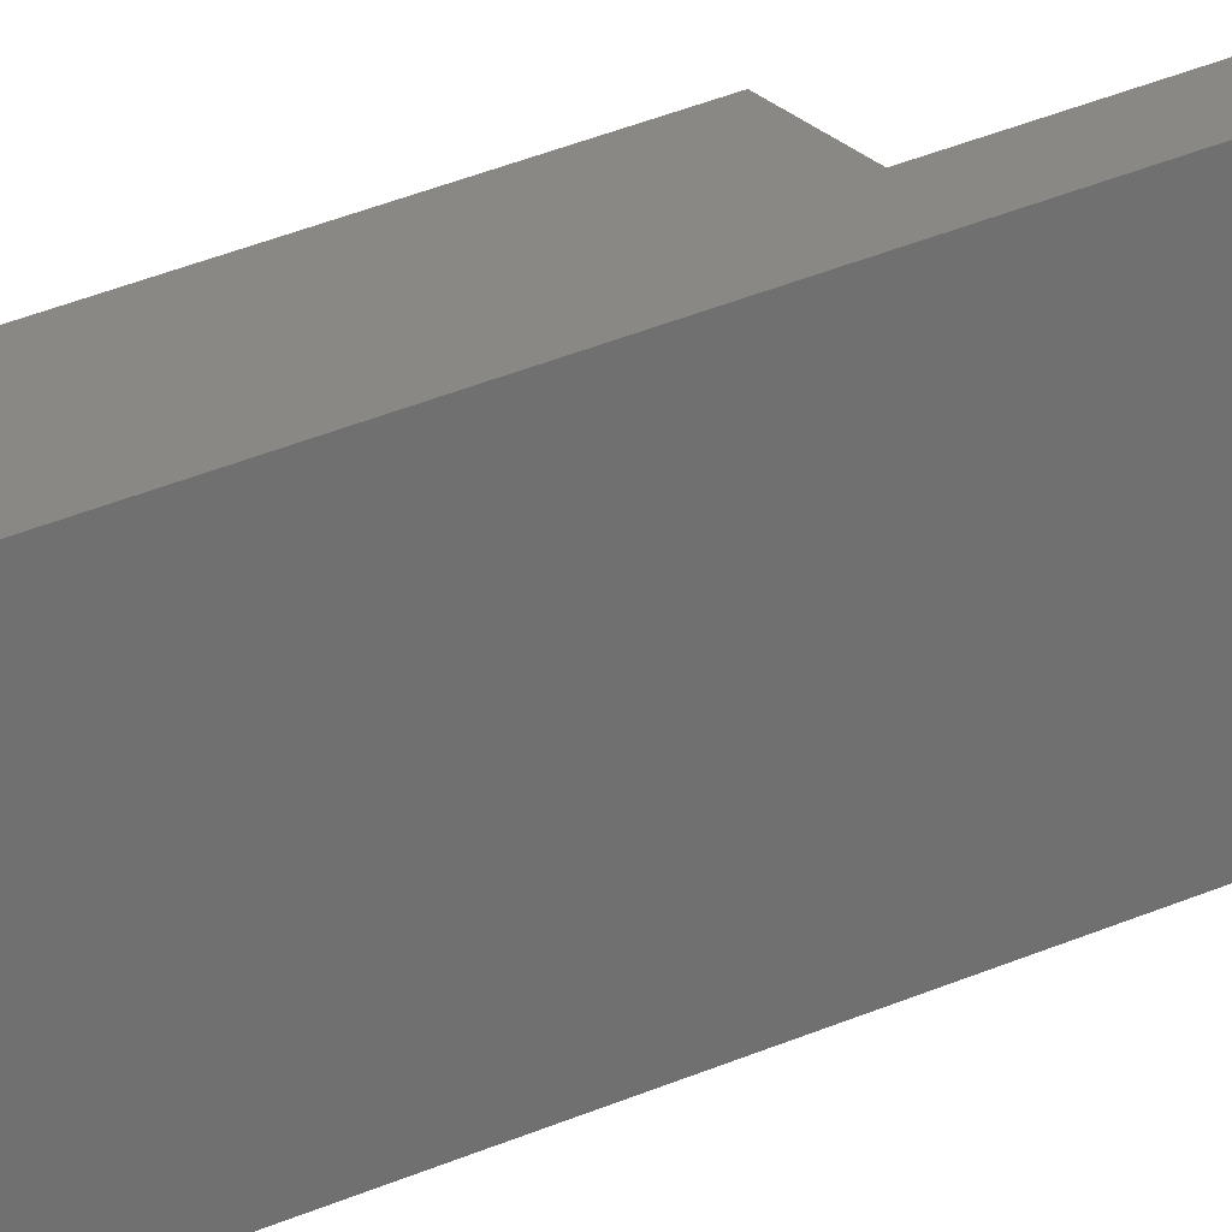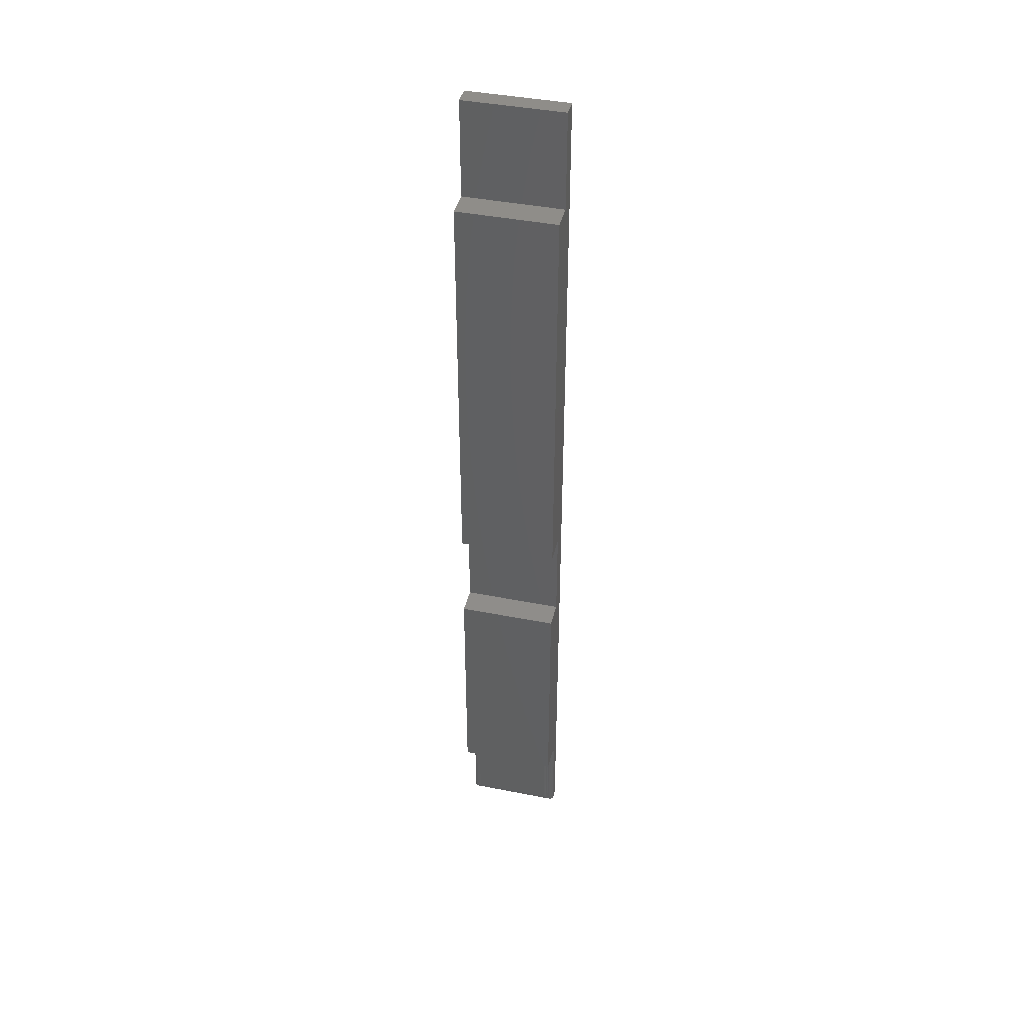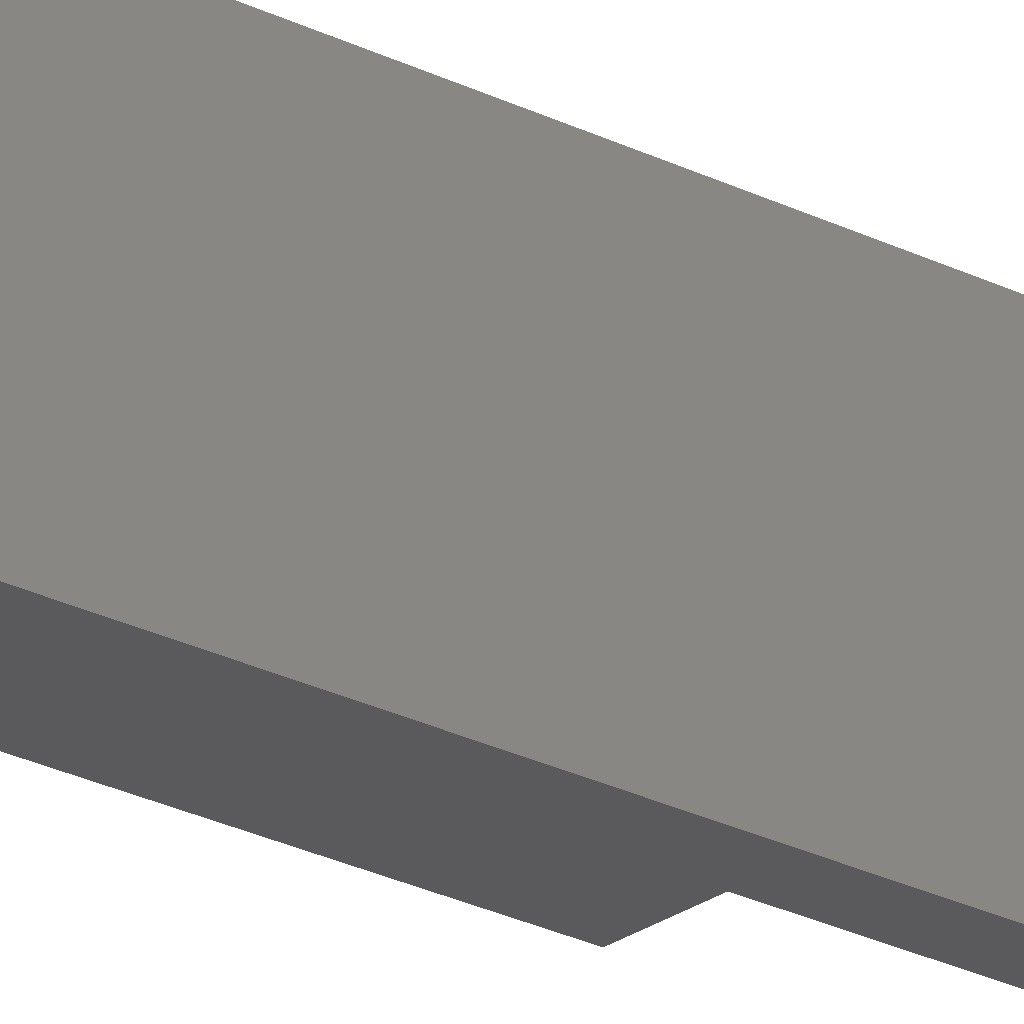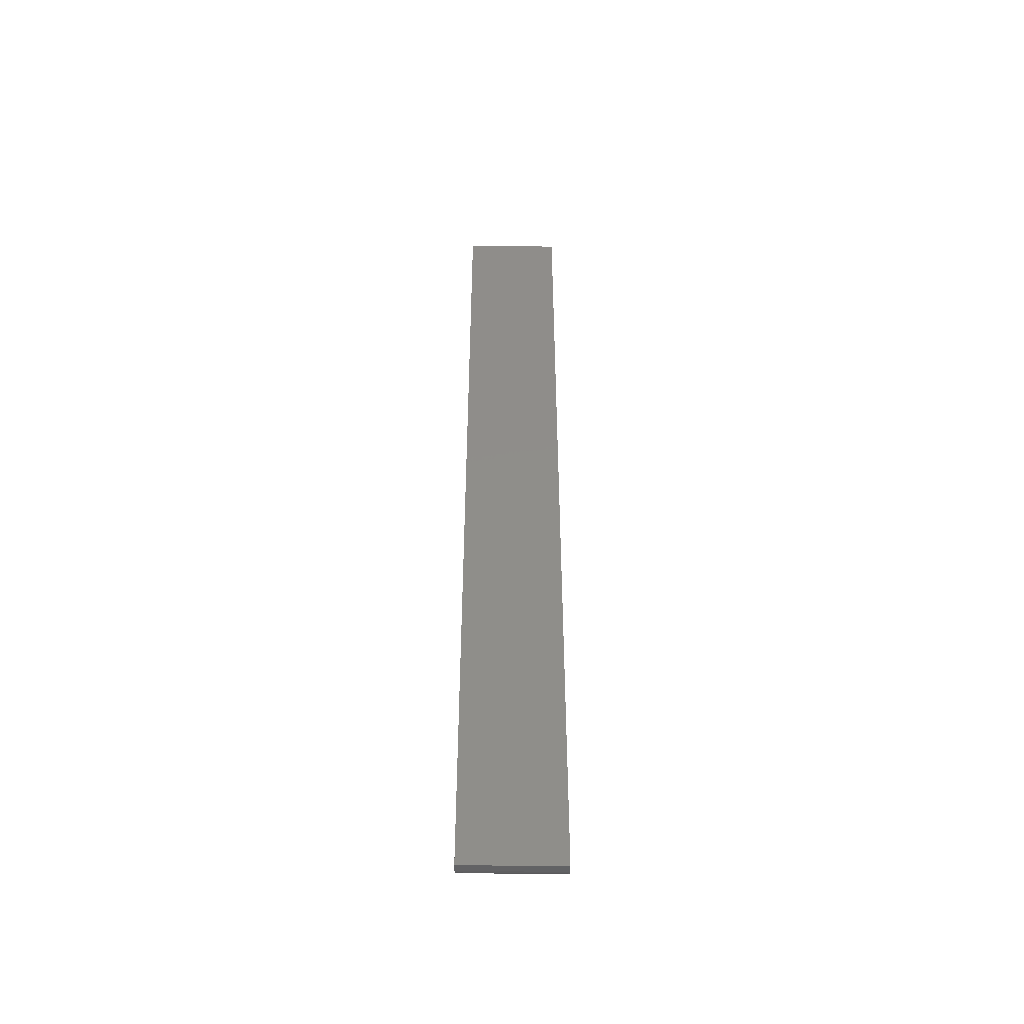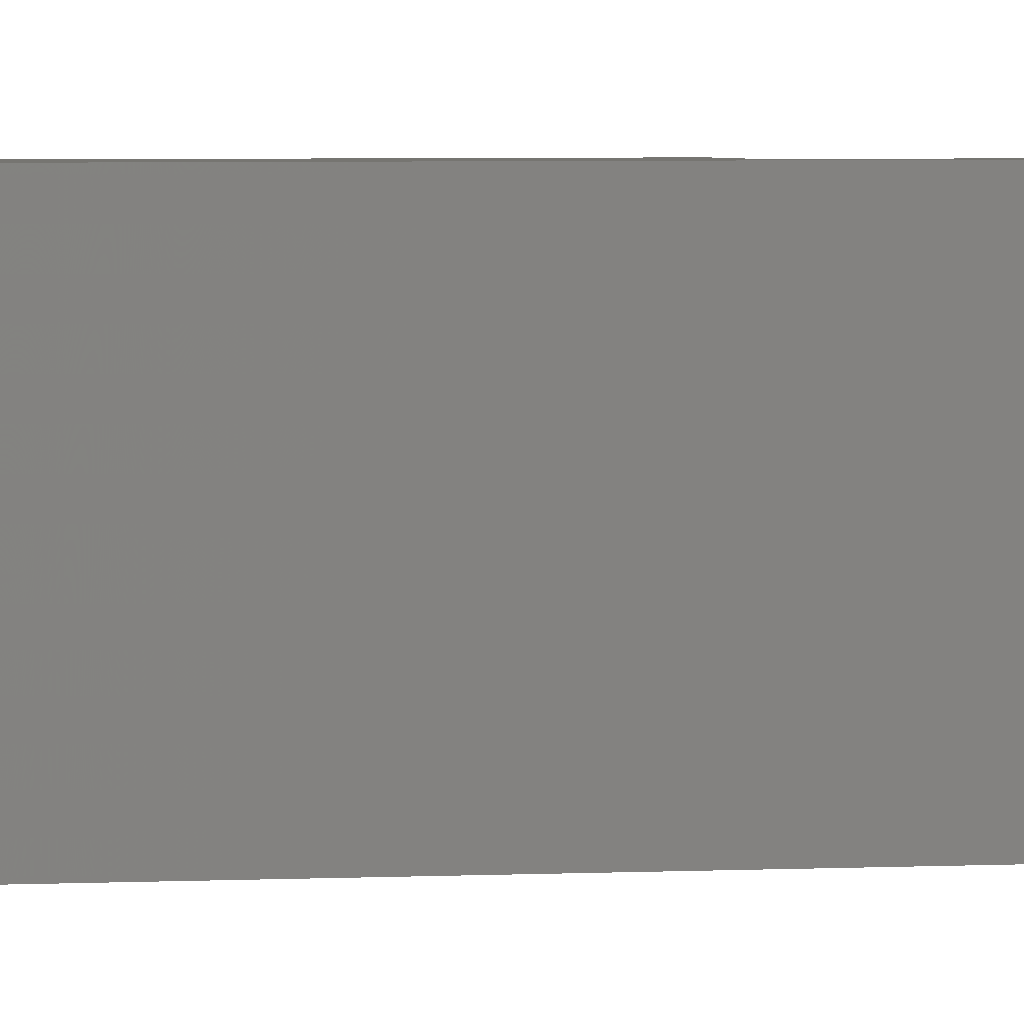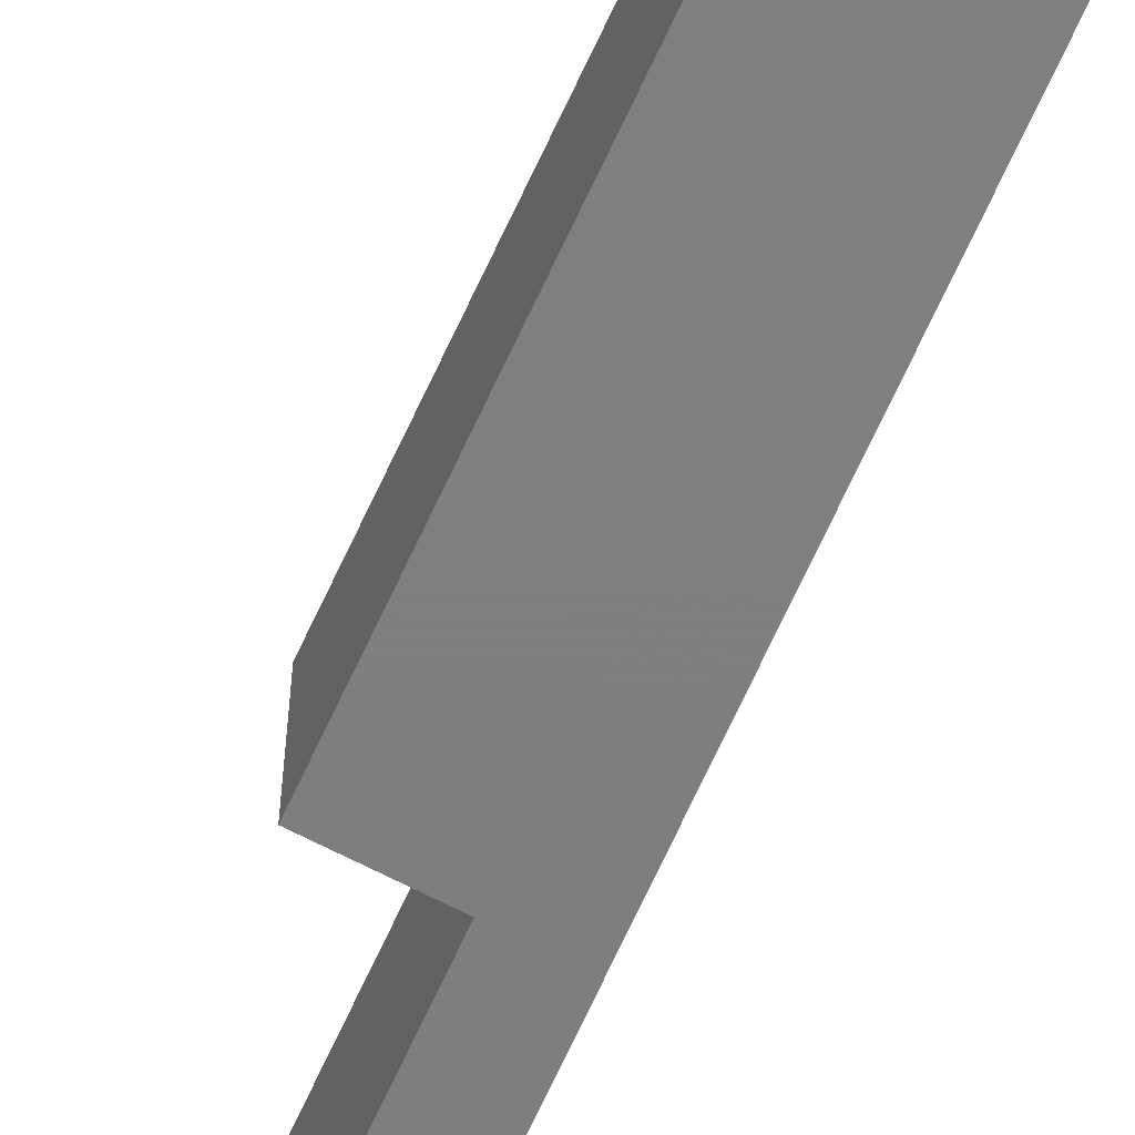
<metadata>
{"format":"stl","ext":"stl","renderer":"f3d","projection":"perspective","resolution":1024,"background":"white","views":[{"elev":27.0,"azim":53.5,"up":"+Y"},{"elev":41.5,"azim":-76.5,"up":"+Z"},{"elev":-24.4,"azim":49.8,"up":"+Y"},{"elev":-48.0,"azim":89.1,"up":"+Z"},{"elev":2.1,"azim":72.8,"up":"+Y"},{"elev":-78.6,"azim":-25.8,"up":"+Y"}]}
</metadata>
<code>
# stl→obj: 133 verts, 262 faces
v -0.01785 -0.07031 -0.6797
v -0.01775 -0.07156 -0.7431
v -0.0177 -0.07184 -0.6797
v -0.01785 -0.07031 -0.7419
v -0.01746 -0.07275 -0.7443
v -0.01697 -0.07391 -0.7455
v -0.01725 -0.0733 -0.6797
v -0.01631 -0.07497 -0.7465
v -0.01653 -0.07465 -0.6797
v -0.01437 -0.07681 -0.6797
v -0.01223 -0.07781 -0.7494
v -0.01302 -0.07753 -0.6797
v -0.01556 -0.07584 -0.6797
v -0.01548 -0.07592 -0.7475
v -0.0145 -0.07672 -0.7483
v -0.01003 -0.07812 -0.7497
v -0.01003 -0.07812 -0.6797
v -0.01156 -0.07797 -0.6797
v -0.01785 -0.007812 -0.7419
v -0.0177 -0.006288 -0.6797
v -0.01775 -0.006565 -0.7431
v -0.01785 -0.007812 -0.6797
v -0.01223 -0.0003152 -0.7494
v -0.0145 -0.001405 -0.7483
v -0.01302 -0.0005947 -0.6797
v -0.01437 -0.001317 -0.6797
v -0.01631 -0.003156 -0.7465
v -0.01697 -0.004218 -0.7455
v -0.01746 -0.005378 -0.7443
v -0.01653 -0.003472 -0.6797
v -0.01725 -0.004823 -0.6797
v -0.01003 9.455e-19 -0.6797
v -0.01003 -6.824e-18 -0.7497
v -0.01156 -0.0001501 -0.6797
v -0.01556 -0.002288 -0.6797
v -0.01548 -0.00221 -0.7475
v -0.03906 0 -0.6719
v -0.02356 9.678e-19 -0.6719
v -0.02472 -0.002468 -0.6719
v -0.02542 -0.005099 -0.6719
v -0.02566 -0.007812 -0.6719
v -0.02566 -0.07031 -0.6719
v -0.03906 -0.07812 -0.6719
v -0.02542 -0.07303 -0.6719
v -0.02472 -0.07566 -0.6719
v -0.02356 -0.07812 -0.6719
v -0.003701 -0.07812 -0.7497
v -0.01785 -0.07812 -0.4809
v -0.02216 -0.07812 -0.672
v -0.02074 -0.07812 -0.6722
v -0.03906 -0.07812 -0.4809
v -0.003701 -0.07812 0
v -0.01785 -0.07812 0
v -0.01785 -0.07812 -0.0778
v -0.01785 -0.07812 -0.4031
v -0.01932 -0.07812 -0.6727
v -0.01658 -0.07812 -0.6741
v -0.01274 -0.07812 -0.6771
v -0.03906 -0.07812 -0.0778
v -0.03906 -0.07812 -0.4031
v -0.003701 -6.429e-18 -0.7497
v -0.02074 1.104e-18 -0.6722
v -0.02216 1.045e-18 -0.672
v -0.01785 2.253e-17 -0.4809
v -0.03906 2.12e-17 -0.4809
v -0.003701 7.68e-17 0
v -0.01527 1.143e-18 -0.675
v -0.01794 1.16e-18 -0.6733
v -0.01932 1.142e-18 -0.6727
v -0.01785 3.116e-17 -0.4031
v -0.01785 6.728e-17 -0.0778
v -0.01785 7.592e-17 0
v -0.03906 6.596e-17 -0.0778
v -0.03906 2.984e-17 -0.4031
v -0.01308 -0.07767 -0.6782
v -0.01942 -0.07658 -0.6732
v -0.01843 -0.07592 -0.6742
v -0.01762 -0.07538 -0.6753
v -0.01702 -0.07498 -0.6767
v -0.01665 -0.07474 -0.6782
v -0.02013 -0.07031 -0.6742
v -0.0211 -0.07251 -0.6732
v -0.02132 -0.07031 -0.6732
v -0.02243 -0.07278 -0.6725
v -0.02267 -0.07031 -0.6725
v -0.02386 -0.07306 -0.672
v -0.02413 -0.07031 -0.672
v -0.01994 -0.07228 -0.6742
v -0.01916 -0.07031 -0.6753
v -0.01899 -0.07209 -0.6753
v -0.01844 -0.07031 -0.6767
v -0.01828 -0.07195 -0.6767
v -0.018 -0.07031 -0.6782
v -0.01784 -0.07187 -0.6782
v -0.01936 -0.07418 -0.6742
v -0.02046 -0.07463 -0.6732
v -0.02171 -0.07515 -0.6725
v -0.02306 -0.07571 -0.672
v -0.01847 -0.07381 -0.6753
v -0.0178 -0.07353 -0.6767
v -0.01739 -0.07336 -0.6782
v -0.01942 -0.001543 -0.6732
v -0.01718 -0.0006702 -0.6742
v -0.01446 -0.001192 -0.6782
v -0.0147 -0.0008222 -0.6767
v -0.01994 -0.005842 -0.6742
v -0.02132 -0.007812 -0.6732
v -0.0211 -0.005611 -0.6732
v -0.02267 -0.007812 -0.6725
v -0.02243 -0.005347 -0.6725
v -0.02413 -0.007812 -0.672
v -0.02386 -0.005062 -0.672
v -0.02013 -0.007812 -0.6742
v -0.01899 -0.006031 -0.6753
v -0.01916 -0.007812 -0.6753
v -0.01828 -0.006172 -0.6767
v -0.01844 -0.007812 -0.6767
v -0.01784 -0.006259 -0.6782
v -0.018 -0.007812 -0.6782
v -0.01936 -0.003947 -0.6742
v -0.02046 -0.003494 -0.6732
v -0.02171 -0.002977 -0.6725
v -0.02306 -0.002416 -0.672
v -0.01847 -0.004319 -0.6753
v -0.0178 -0.004595 -0.6767
v -0.01739 -0.004765 -0.6782
v -0.01843 -0.002201 -0.6742
v -0.01762 -0.002741 -0.6753
v -0.01702 -0.003142 -0.6767
v -0.01665 -0.003389 -0.6782
v -0.01649 -0.001357 -0.6753
v -0.01598 -0.001868 -0.6767
v -0.01566 -0.002182 -0.6782
f 1 2 3
f 1 4 2
f 3 2 5
f 3 5 6
f 3 6 7
f 7 6 8
f 7 8 9
f 10 11 12
f 9 8 13
f 13 8 14
f 13 14 10
f 10 14 15
f 10 15 11
f 16 17 11
f 11 17 18
f 11 18 12
f 19 20 21
f 19 22 20
f 23 24 25
f 25 24 26
f 27 28 29
f 30 29 31
f 31 29 21
f 31 21 20
f 32 33 34
f 34 33 23
f 34 23 25
f 26 24 35
f 35 24 36
f 35 36 30
f 30 36 27
f 30 27 29
f 1 22 4
f 4 22 19
f 37 38 39
f 37 39 40
f 37 40 41
f 37 41 42
f 43 37 42
f 43 42 44
f 43 44 45
f 43 45 46
f 17 16 47
f 48 49 50
f 48 51 49
f 51 46 49
f 51 43 46
f 52 53 54
f 52 54 55
f 52 55 48
f 52 48 50
f 52 50 56
f 52 56 57
f 52 57 58
f 52 58 17
f 52 17 47
f 59 60 54
f 54 60 55
f 61 33 32
f 62 63 64
f 63 65 64
f 63 38 65
f 38 37 65
f 66 61 32
f 66 32 67
f 66 67 68
f 66 68 69
f 66 69 62
f 66 62 64
f 66 64 70
f 66 70 71
f 66 71 72
f 73 71 74
f 74 71 70
f 58 75 17
f 75 18 17
f 57 13 10
f 10 58 57
f 56 76 77
f 56 77 78
f 13 56 78
f 13 57 56
f 12 18 75
f 75 58 10
f 12 75 10
f 56 50 76
f 13 78 79
f 13 79 80
f 9 13 80
f 81 82 83
f 83 82 84
f 83 84 85
f 85 84 86
f 85 86 87
f 87 86 44
f 87 44 42
f 82 81 88
f 88 81 89
f 88 89 90
f 90 89 91
f 90 91 92
f 92 91 93
f 92 93 94
f 94 93 1
f 94 1 3
f 95 76 96
f 96 76 50
f 96 50 97
f 97 50 49
f 97 49 98
f 98 49 46
f 98 46 45
f 76 95 77
f 77 95 99
f 77 99 78
f 78 99 100
f 78 100 79
f 79 100 101
f 79 101 80
f 80 101 7
f 80 7 9
f 88 96 82
f 82 96 97
f 82 97 84
f 84 97 98
f 84 98 86
f 86 98 45
f 86 45 44
f 96 88 95
f 95 88 90
f 95 90 99
f 99 90 92
f 99 92 100
f 100 92 94
f 100 94 101
f 101 94 3
f 101 3 7
f 34 67 32
f 102 62 69
f 103 68 67
f 25 26 104
f 25 104 105
f 25 105 67
f 25 67 34
f 106 107 108
f 108 107 109
f 108 109 110
f 110 109 111
f 110 111 112
f 112 111 41
f 112 41 40
f 107 106 113
f 113 106 114
f 113 114 115
f 115 114 116
f 115 116 117
f 117 116 118
f 117 118 119
f 119 118 20
f 119 20 22
f 120 108 121
f 121 108 110
f 121 110 122
f 122 110 112
f 122 112 123
f 123 112 40
f 123 40 39
f 108 120 106
f 106 120 124
f 106 124 114
f 114 124 125
f 114 125 116
f 116 125 126
f 116 126 118
f 118 126 31
f 118 31 20
f 127 121 102
f 102 121 122
f 102 122 62
f 62 122 123
f 62 123 63
f 63 123 39
f 63 39 38
f 121 127 120
f 120 127 128
f 120 128 124
f 124 128 129
f 124 129 125
f 125 129 130
f 125 130 126
f 126 130 30
f 126 30 31
f 69 68 102
f 102 68 103
f 102 103 127
f 127 103 131
f 127 131 128
f 128 131 132
f 128 132 129
f 129 132 133
f 129 133 130
f 130 133 35
f 130 35 30
f 103 67 131
f 131 67 105
f 131 105 132
f 132 105 104
f 132 104 133
f 133 104 26
f 133 26 35
f 113 83 107
f 107 83 85
f 107 85 109
f 109 85 87
f 109 87 111
f 111 87 42
f 111 42 41
f 83 113 81
f 81 113 115
f 81 115 89
f 89 115 117
f 89 117 91
f 91 117 119
f 91 119 93
f 93 119 22
f 93 22 1
f 51 65 43
f 43 65 37
f 33 61 16
f 16 61 47
f 66 72 52
f 52 72 53
f 4 21 2
f 4 19 21
f 23 15 24
f 15 14 24
f 24 14 36
f 14 8 36
f 36 8 27
f 8 6 27
f 27 6 28
f 6 5 28
f 28 5 29
f 5 2 29
f 29 2 21
f 33 16 23
f 23 16 11
f 23 11 15
f 64 65 48
f 48 65 51
f 55 70 48
f 48 70 64
f 74 70 60
f 60 70 55
f 59 73 60
f 60 73 74
f 71 73 54
f 54 73 59
f 53 72 54
f 54 72 71
f 47 61 52
f 52 61 66

</code>
